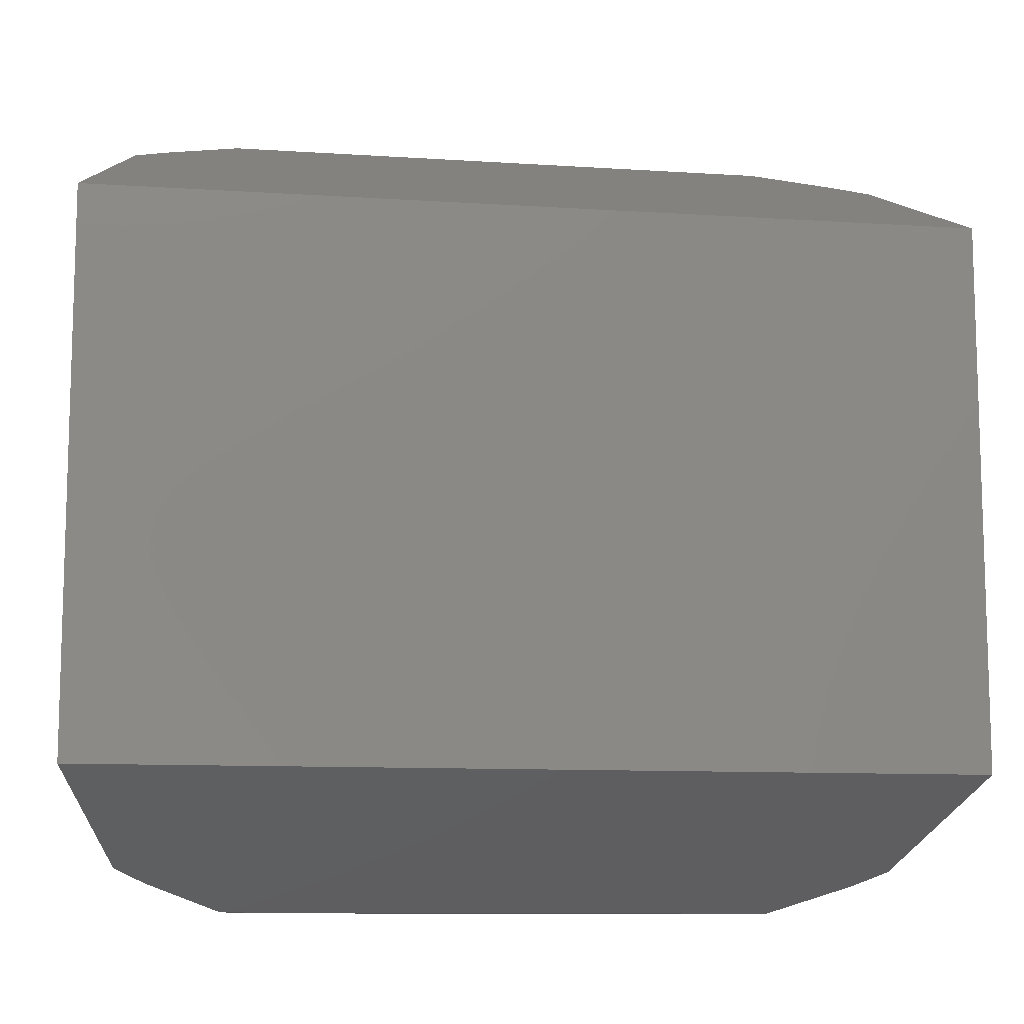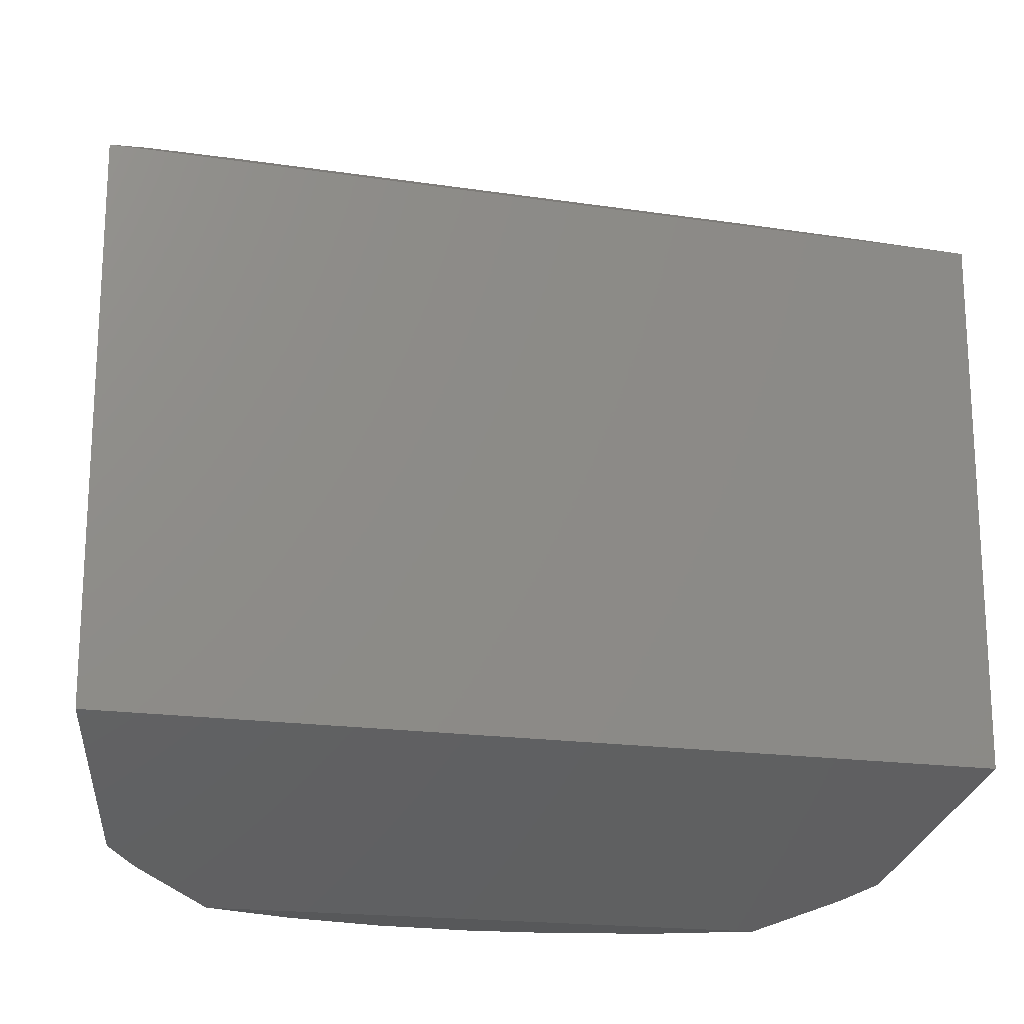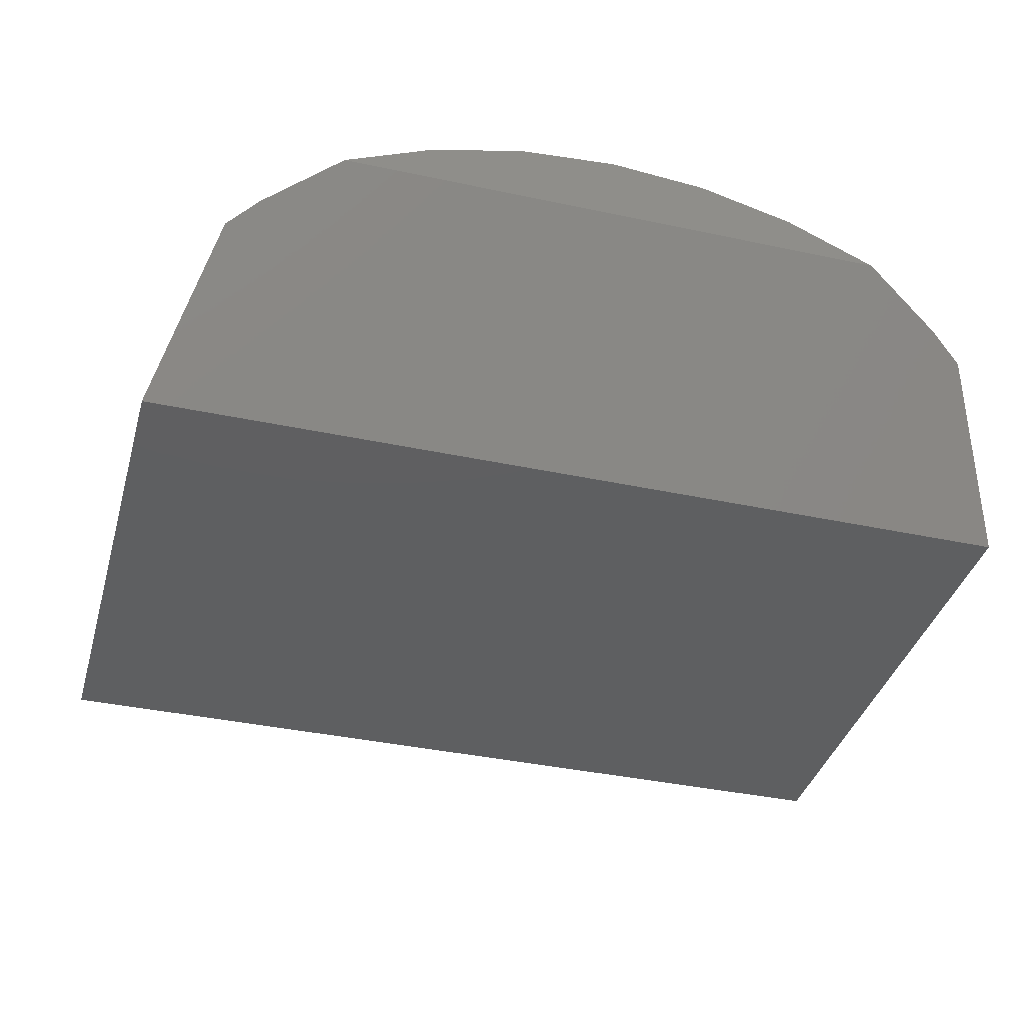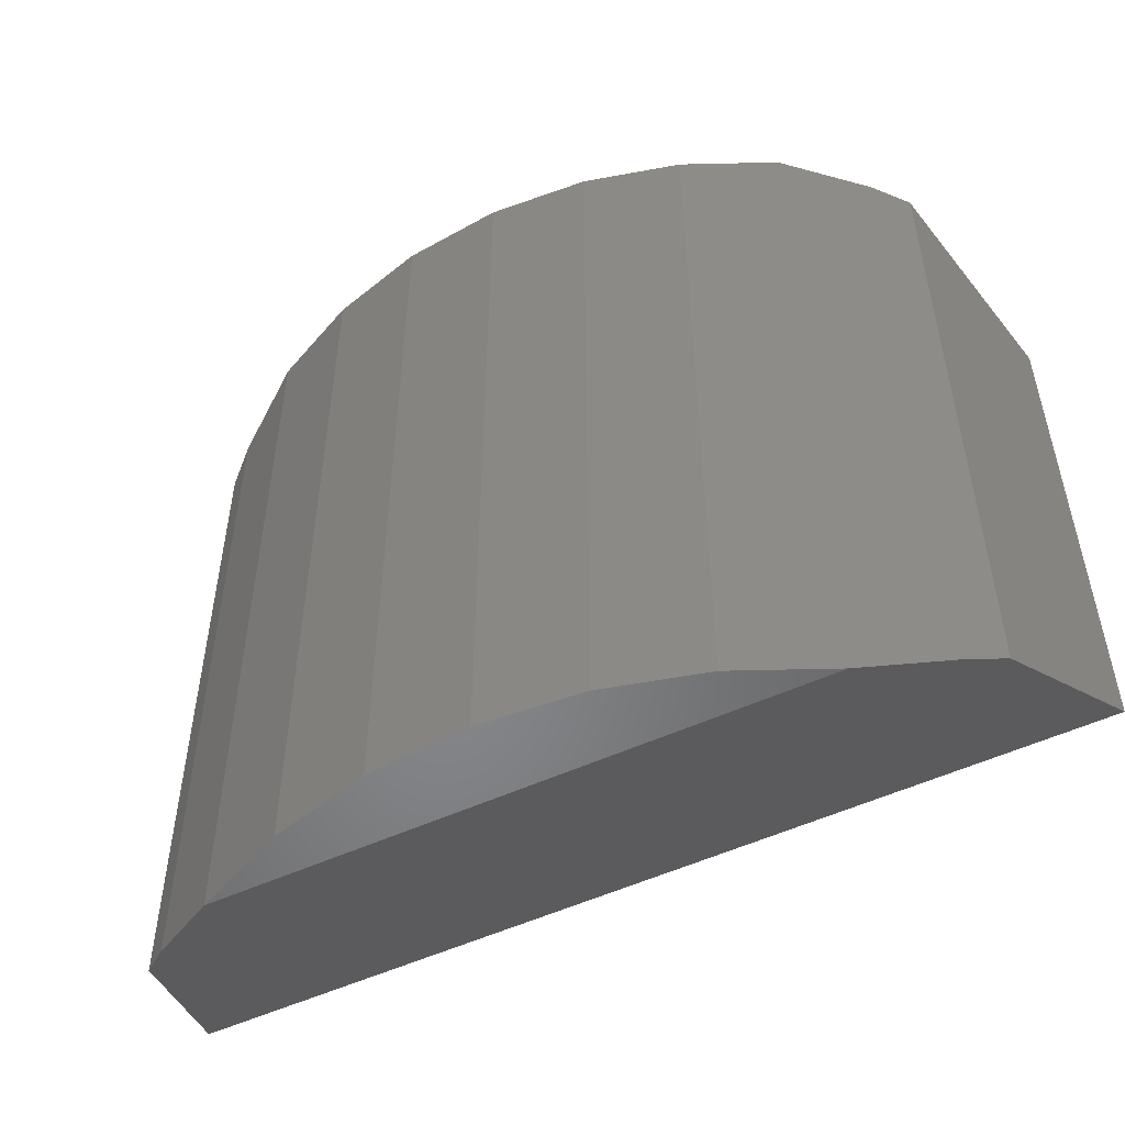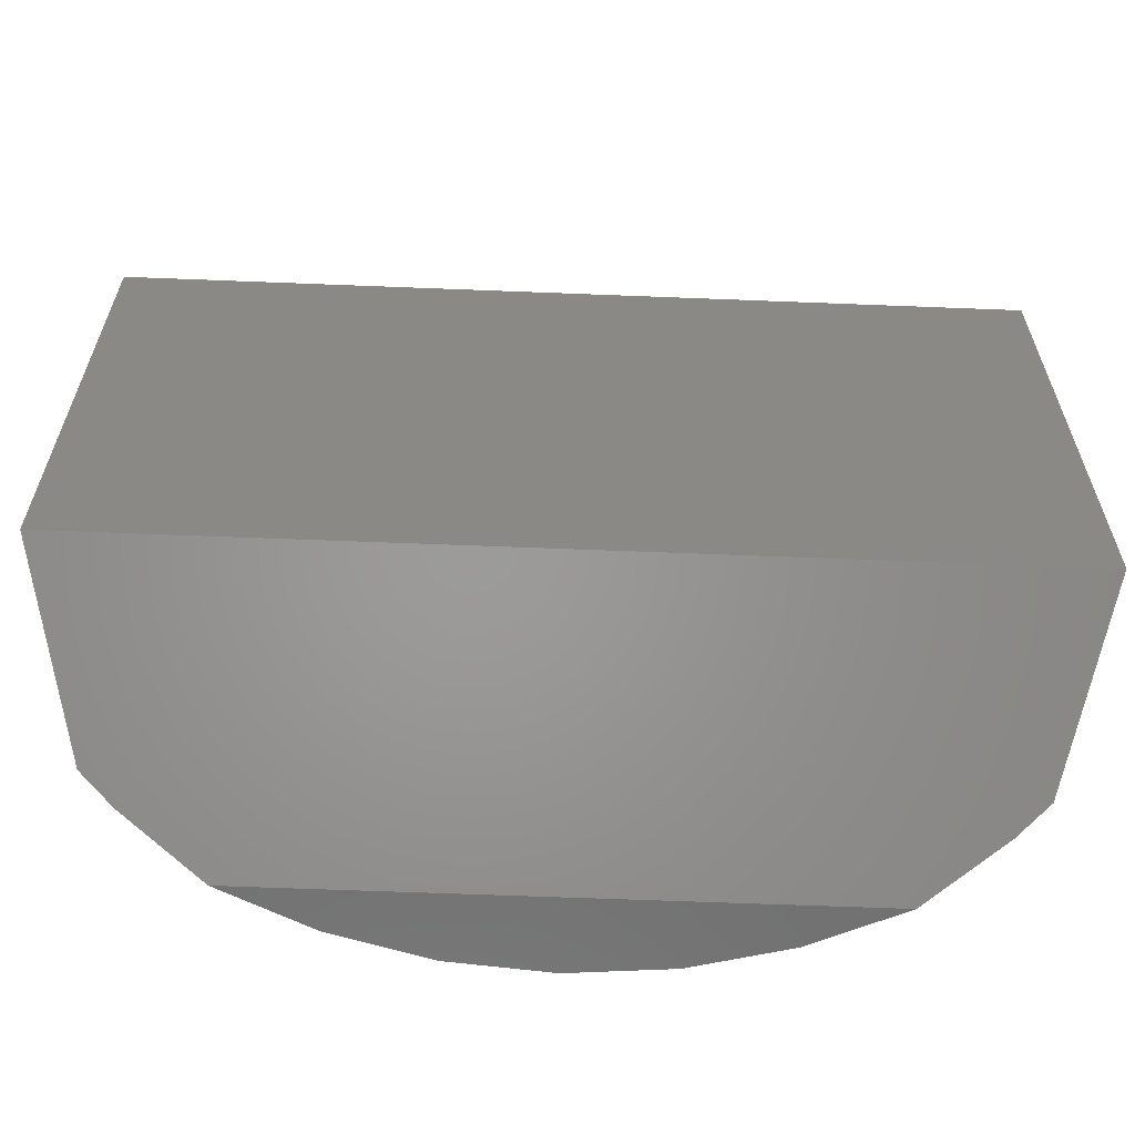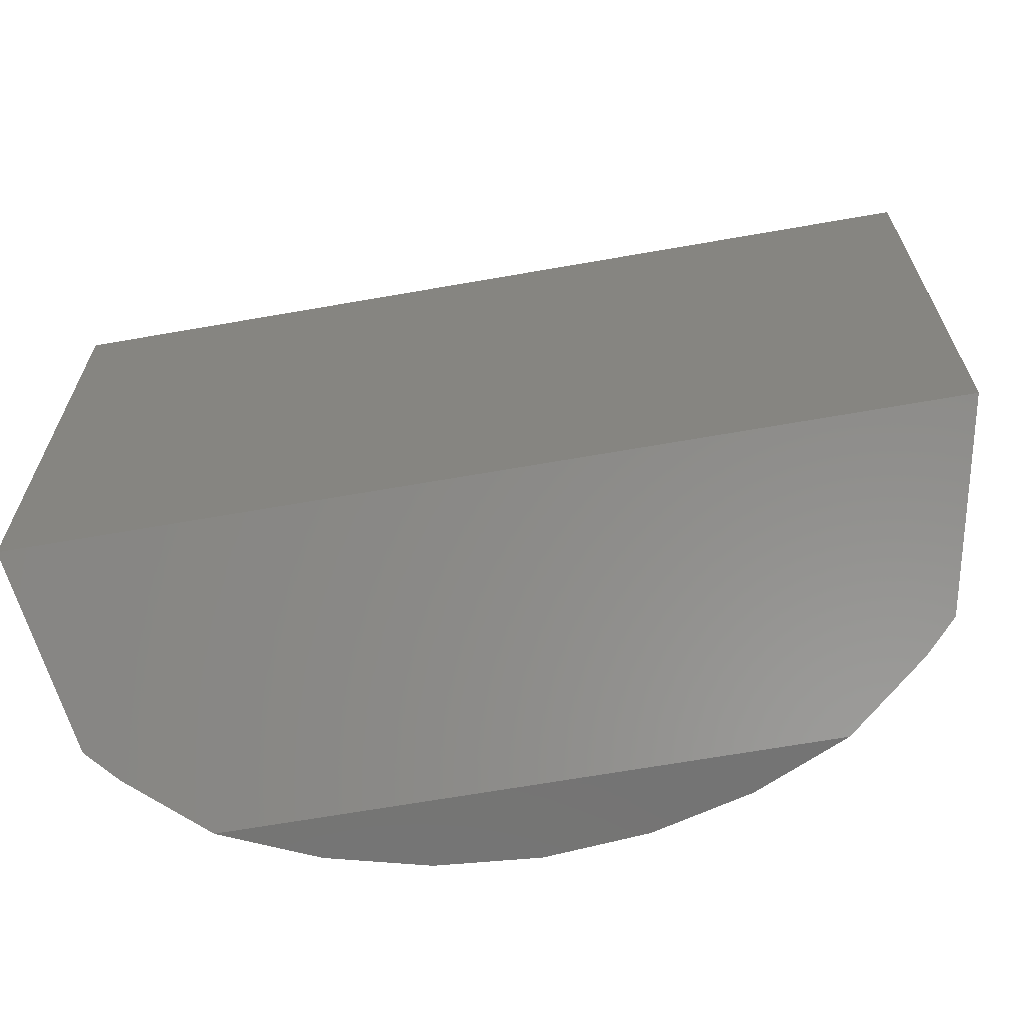
<metadata>
{"format":"stl","ext":"stl","renderer":"f3d","projection":"perspective","resolution":1024,"background":"white","views":[{"elev":-10.5,"azim":170.7,"up":"+Y"},{"elev":-18.5,"azim":163.9,"up":"+Y"},{"elev":-37.8,"azim":-15.3,"up":"+Z"},{"elev":-53.1,"azim":26.1,"up":"+Y"},{"elev":-62.2,"azim":177.7,"up":"+Y"},{"elev":-66.1,"azim":-170.0,"up":"+Y"}]}
</metadata>
<code>
# stl→obj: 28 verts, 52 faces
v 0.5813 -0.5859 0.1797
v 0.516 -0.5859 0.2097
v 0.375 -0.5859 0.1797
v 0.1687 -0.5859 0.1797
v 0.234 -0.5859 0.2097
v 0.3034 -0.5859 0.2281
v 0.4466 -0.5859 0.2281
v 0.375 -0.5859 0.2343
v 0.375 0 0.1797
v 0.516 0 0.2097
v 0.5813 0 0.1797
v 0.375 0 0.2343
v 0.4466 0 0.2281
v 0.3034 0 0.2281
v 0.234 0 0.2097
v 0.1687 0 0.1797
v 0.05292 -0.4922 -3.241e-18
v 0.05292 -0.09375 -3.241e-18
v 0.6971 -0.4922 -4.268e-17
v 0.6971 -0.09375 -4.268e-17
v 0.0907 -0.02988 0.1224
v 0.0907 -0.5561 0.1224
v 0.1128 -0.01989 0.1416
v 0.1128 -0.566 0.1416
v 0.6372 -0.01989 0.1416
v 0.6372 -0.566 0.1416
v 0.6593 -0.02988 0.1224
v 0.6593 -0.5561 0.1224
f 1 2 3
f 4 3 5
f 5 3 2
f 5 2 6
f 6 2 7
f 6 7 8
f 9 10 11
f 12 13 14
f 14 13 10
f 14 10 15
f 15 10 9
f 15 9 16
f 17 18 19
f 19 18 20
f 21 22 23
f 23 22 24
f 23 24 16
f 16 24 4
f 16 4 15
f 15 4 5
f 15 5 14
f 14 5 6
f 14 6 12
f 12 6 8
f 12 8 13
f 13 8 7
f 13 7 10
f 10 7 2
f 10 2 11
f 11 2 1
f 11 1 25
f 25 1 26
f 25 26 27
f 27 26 28
f 22 21 17
f 17 21 18
f 18 21 23
f 18 23 16
f 18 16 9
f 18 9 20
f 9 11 20
f 20 11 25
f 20 25 27
f 27 28 20
f 20 28 19
f 17 19 3
f 17 3 4
f 17 4 24
f 17 24 22
f 19 28 26
f 19 26 1
f 19 1 3

</code>
